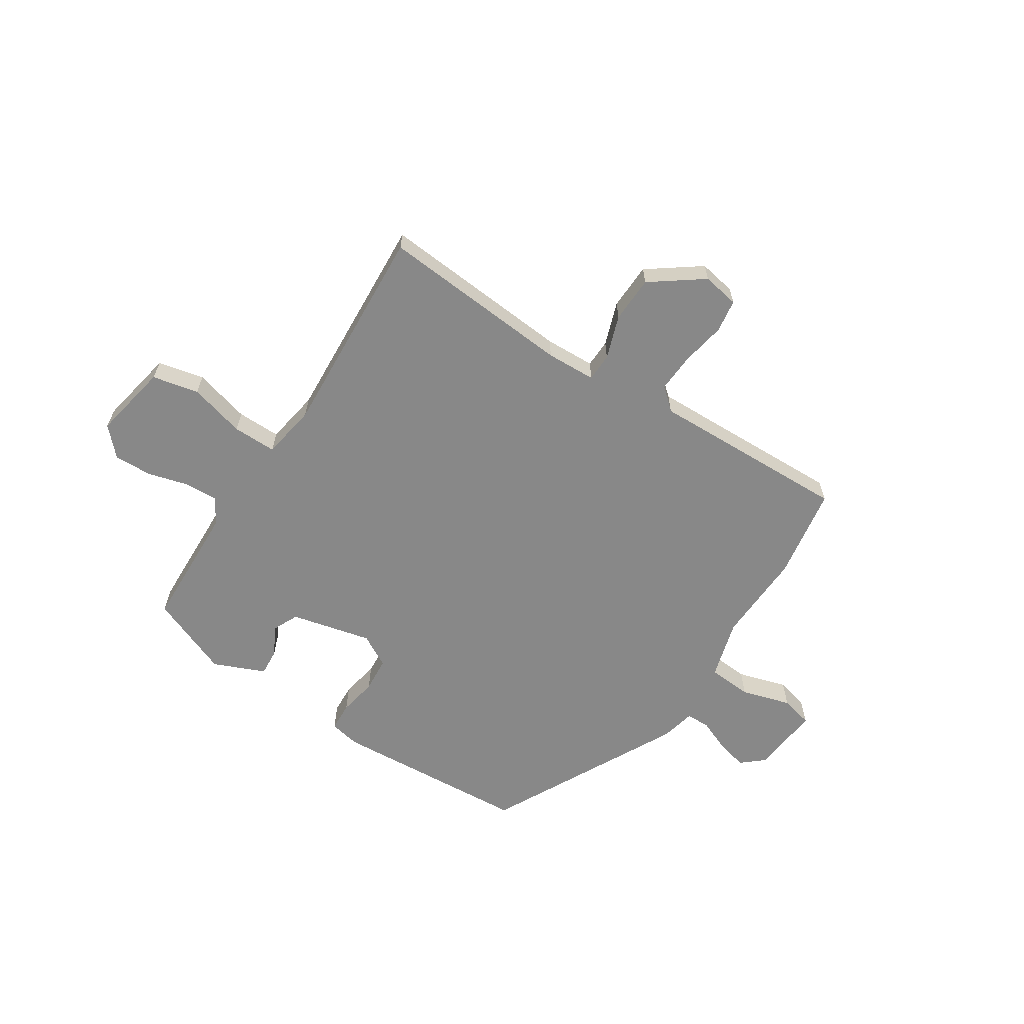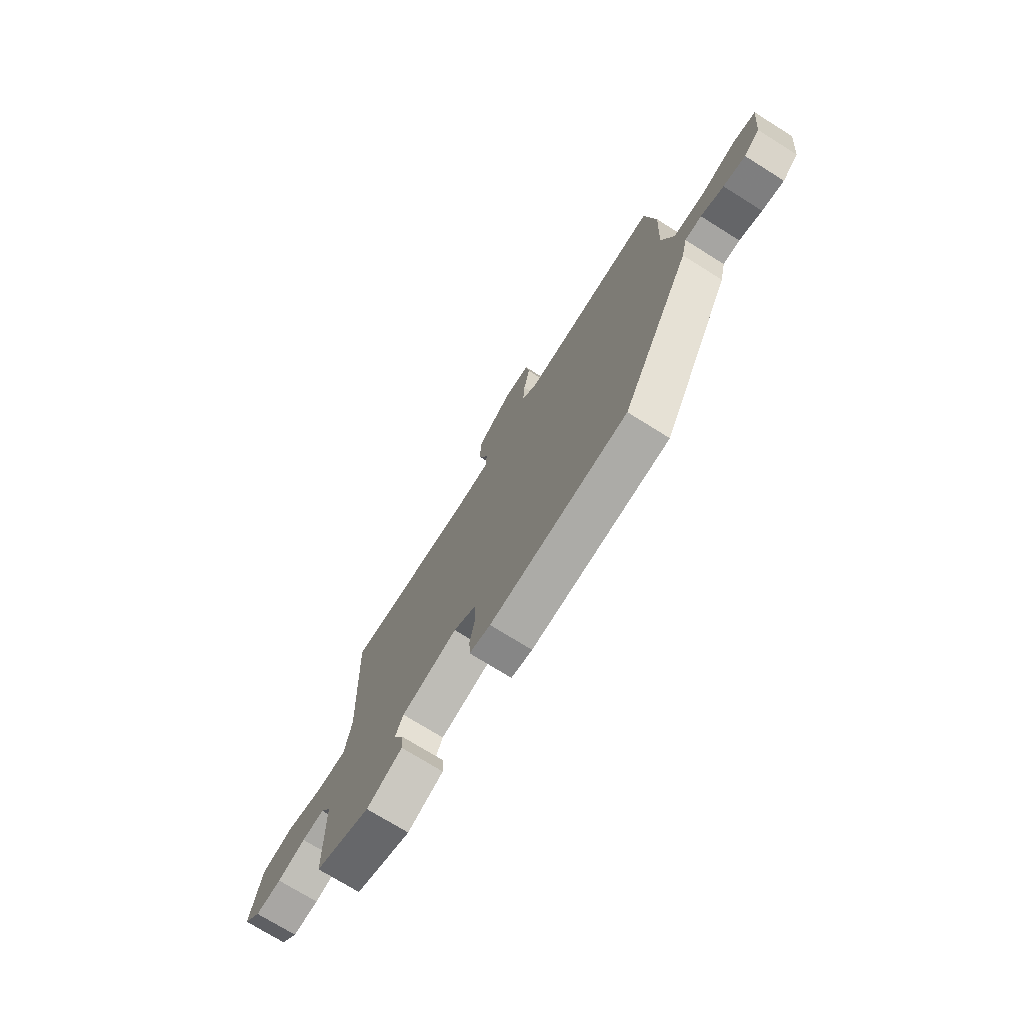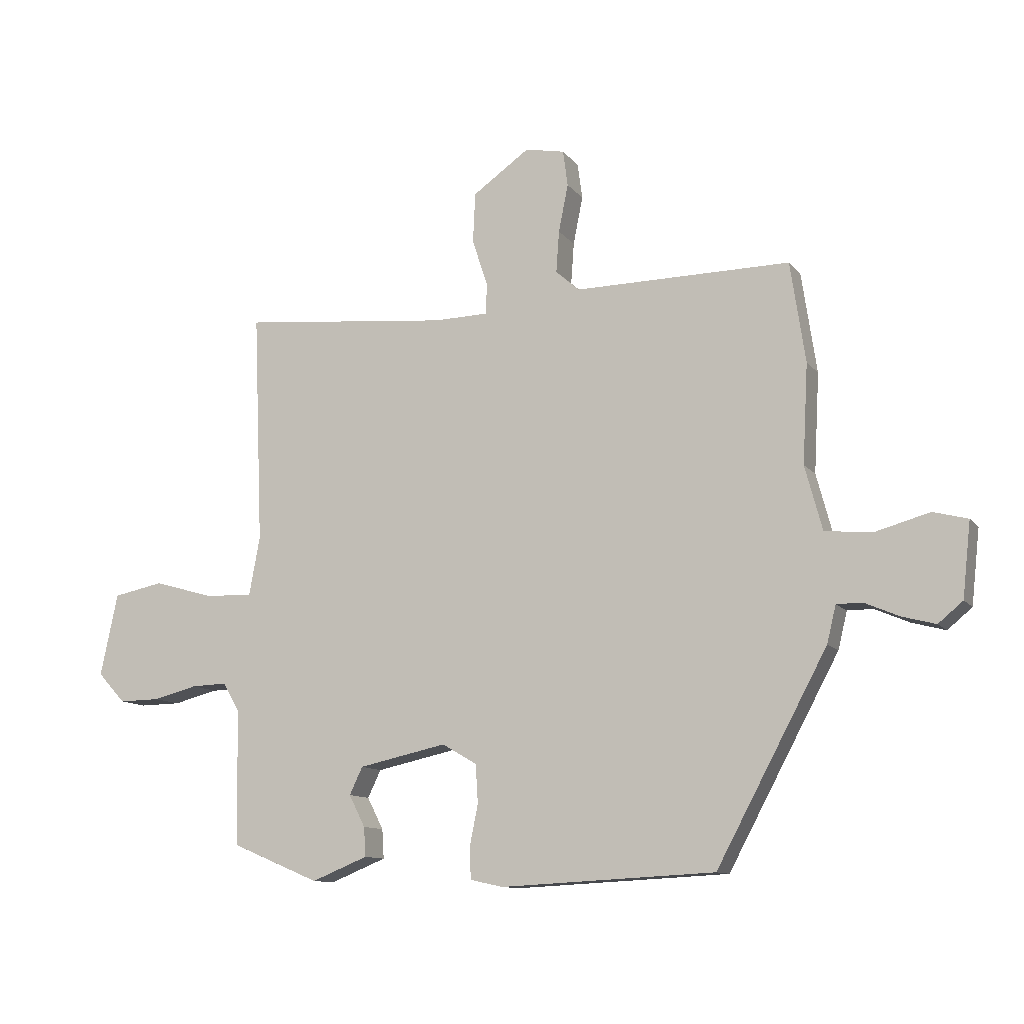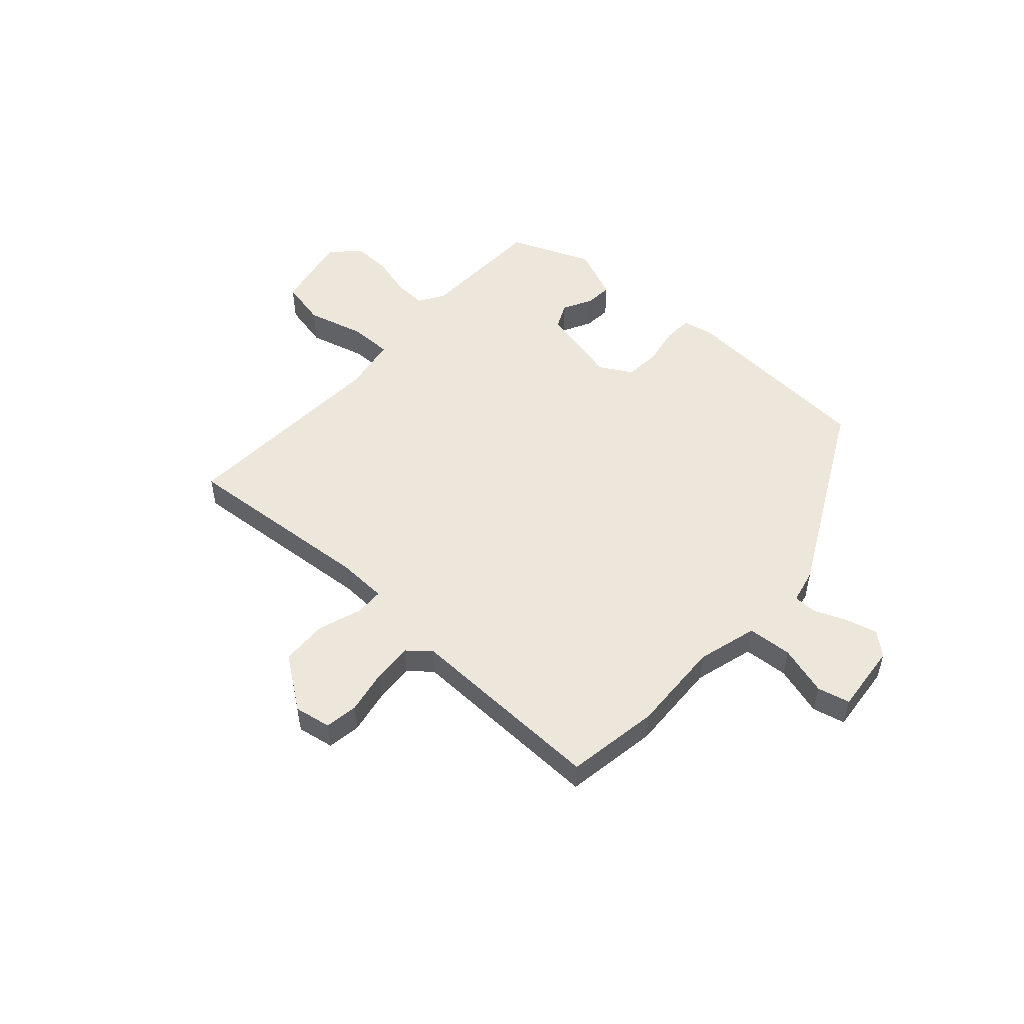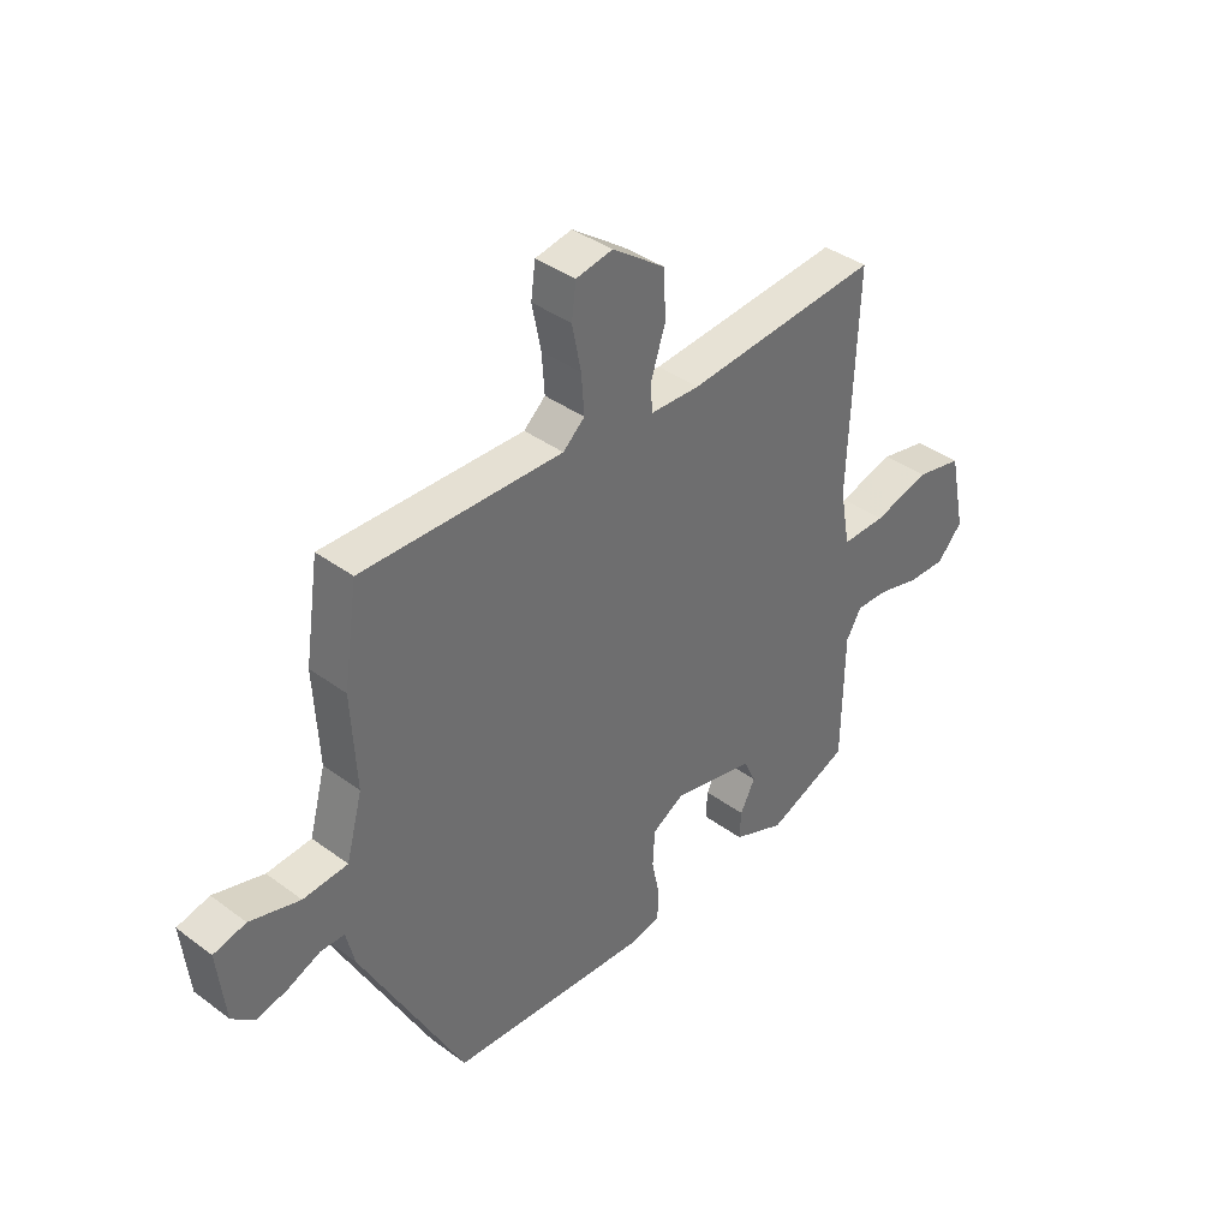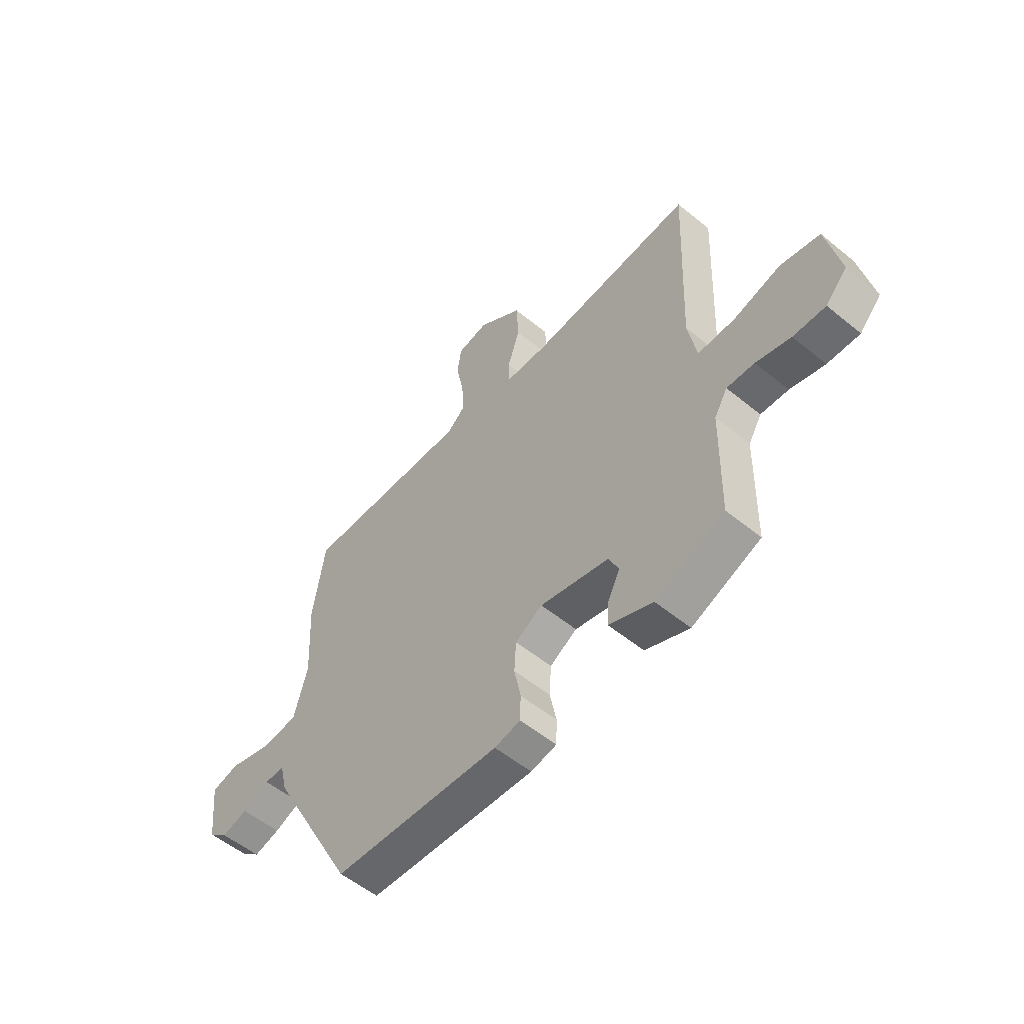
<metadata>
{"format":"obj","ext":"obj","renderer":"f3d","projection":"perspective","resolution":1024,"background":"white","views":[{"elev":-62.9,"azim":-32.0,"up":"+Y"},{"elev":-73.6,"azim":58.0,"up":"+Z"},{"elev":-11.2,"azim":22.3,"up":"+Z"},{"elev":51.9,"azim":42.8,"up":"+Y"},{"elev":38.4,"azim":133.1,"up":"+Z"},{"elev":-54.4,"azim":-131.0,"up":"+Z"}]}
</metadata>
<code>
v 0.5 0.07 0.502
v 0.525 0.07 0.334
v 0.516 0.07 0.168
v 0.545 0.07 0.06
v 0.625 0.07 0.053
v 0.715 0.07 0.078
v 0.773 0.07 0.063
v 0.759 0.07 -0.062
v 0.718 0.07 -0.096
v 0.662 0.07 -0.081
v 0.604 0.07 -0.056
v 0.561 0.07 -0.056
v 0.546 0.07 -0.118
v 0.361 0.07 -0.463
v 0.003 0.07 -0.481
v -0.052 0.07 -0.469
v -0.054 0.07 -0.416
v -0.04 0.07 -0.347
v -0.044 0.07 -0.283
v -0.102 0.07 -0.249
v -0.249 0.07 -0.281
v -0.271 0.07 -0.327
v -0.244 0.07 -0.38
v -0.241 0.07 -0.429
v -0.335 0.07 -0.467
v -0.482 0.07 -0.405
v -0.486 0.07 -0.177
v -0.514 0.07 -0.13
v -0.573 0.07 -0.132
v -0.647 0.07 -0.151
v -0.716 0.07 -0.152
v -0.762 0.07 -0.102
v -0.733 0.07 0.036
v -0.649 0.07 0.053
v -0.548 0.07 0.024
v -0.469 0.07 0.022
v -0.451 0.07 0.12
v -0.467 0.07 0.507
v -0.118 0.07 0.473
v -0.028 0.07 0.475
v -0.026 0.07 0.526
v -0.052 0.07 0.605
v -0.048 0.07 0.689
v 0.047 0.07 0.756
v 0.113 0.07 0.743
v 0.121 0.07 0.683
v 0.105 0.07 0.603
v 0.1 0.07 0.533
v 0.139 0.07 0.498
v 0.5 0 0.502
v 0.525 0 0.334
v 0.516 0 0.168
v 0.545 0 0.06
v 0.625 0 0.053
v 0.715 0 0.078
v 0.773 0 0.063
v 0.759 0 -0.062
v 0.718 0 -0.096
v 0.662 0 -0.081
v 0.604 0 -0.056
v 0.561 0 -0.056
v 0.546 0 -0.118
v 0.361 0 -0.463
v 0.003 0 -0.481
v -0.052 0 -0.469
v -0.054 0 -0.416
v -0.04 0 -0.347
v -0.044 0 -0.283
v -0.102 0 -0.249
v -0.249 0 -0.281
v -0.271 0 -0.327
v -0.244 0 -0.38
v -0.241 0 -0.429
v -0.335 0 -0.467
v -0.482 0 -0.405
v -0.486 0 -0.177
v -0.514 0 -0.13
v -0.573 0 -0.132
v -0.647 0 -0.151
v -0.716 0 -0.152
v -0.762 0 -0.102
v -0.733 0 0.036
v -0.649 0 0.053
v -0.548 0 0.024
v -0.469 0 0.022
v -0.451 0 0.12
v -0.467 0 0.507
v -0.118 0 0.473
v -0.028 0 0.475
v -0.026 0 0.526
v -0.052 0 0.605
v -0.048 0 0.689
v 0.047 0 0.756
v 0.113 0 0.743
v 0.121 0 0.683
v 0.105 0 0.603
v 0.1 0 0.533
v 0.139 0 0.498
f 45 46 47
f 44 45 47
f 43 44 47
f 42 43 47
f 41 42 47
f 40 41 47 48
f 37 38 39
f 36 37 39 40
f 33 34 35
f 32 33 35
f 31 32 35
f 30 31 35
f 29 30 35
f 28 29 35 36
f 40 48 49
f 36 40 49
f 28 36 49
f 27 28 49
f 25 26 27
f 24 25 27
f 23 24 27
f 22 23 27
f 16 17 18
f 15 16 18
f 14 15 18
f 13 14 18
f 12 13 18
f 12 18 19
f 9 10 11
f 8 9 11
f 7 8 11
f 6 7 11
f 5 6 11
f 4 5 11 12
f 12 19 20
f 4 12 20
f 3 4 20
f 3 20 21
f 2 3 21
f 1 2 21
f 49 1 21
f 27 49 21
f 21 22 27
f 96 95 94
f 96 94 93
f 96 93 92
f 96 92 91
f 96 91 90
f 97 96 90 89
f 88 87 86
f 89 88 86 85
f 84 83 82
f 84 82 81
f 84 81 80
f 84 80 79
f 84 79 78
f 85 84 78 77
f 98 97 89
f 98 89 85
f 98 85 77
f 98 77 76
f 76 75 74
f 76 74 73
f 76 73 72
f 76 72 71
f 67 66 65
f 67 65 64
f 67 64 63
f 67 63 62
f 67 62 61
f 68 67 61
f 60 59 58
f 60 58 57
f 60 57 56
f 60 56 55
f 60 55 54
f 61 60 54 53
f 69 68 61
f 69 61 53
f 69 53 52
f 70 69 52
f 70 52 51
f 70 51 50
f 70 50 98
f 70 98 76
f 76 71 70
f 1 50 51 2
f 2 51 52 3
f 3 52 53 4
f 4 53 54 5
f 5 54 55 6
f 6 55 56 7
f 7 56 57 8
f 8 57 58 9
f 9 58 59 10
f 10 59 60 11
f 11 60 61 12
f 12 61 62 13
f 13 62 63 14
f 14 63 64 15
f 15 64 65 16
f 16 65 66 17
f 17 66 67 18
f 18 67 68 19
f 19 68 69 20
f 20 69 70 21
f 21 70 71 22
f 22 71 72 23
f 23 72 73 24
f 24 73 74 25
f 25 74 75 26
f 26 75 76 27
f 27 76 77 28
f 28 77 78 29
f 29 78 79 30
f 30 79 80 31
f 31 80 81 32
f 32 81 82 33
f 33 82 83 34
f 34 83 84 35
f 35 84 85 36
f 36 85 86 37
f 37 86 87 38
f 38 87 88 39
f 39 88 89 40
f 40 89 90 41
f 41 90 91 42
f 42 91 92 43
f 43 92 93 44
f 44 93 94 45
f 45 94 95 46
f 46 95 96 47
f 47 96 97 48
f 48 97 98 49
f 49 98 50 1

</code>
